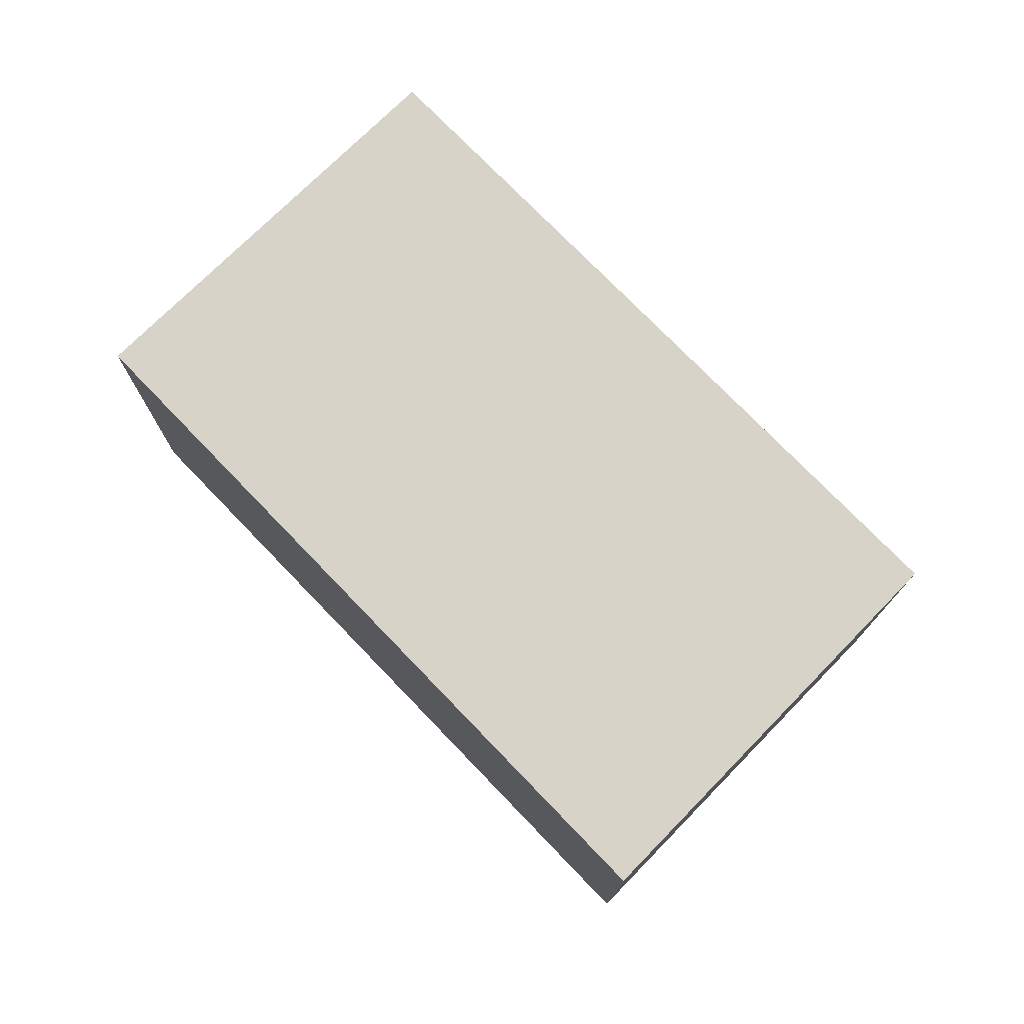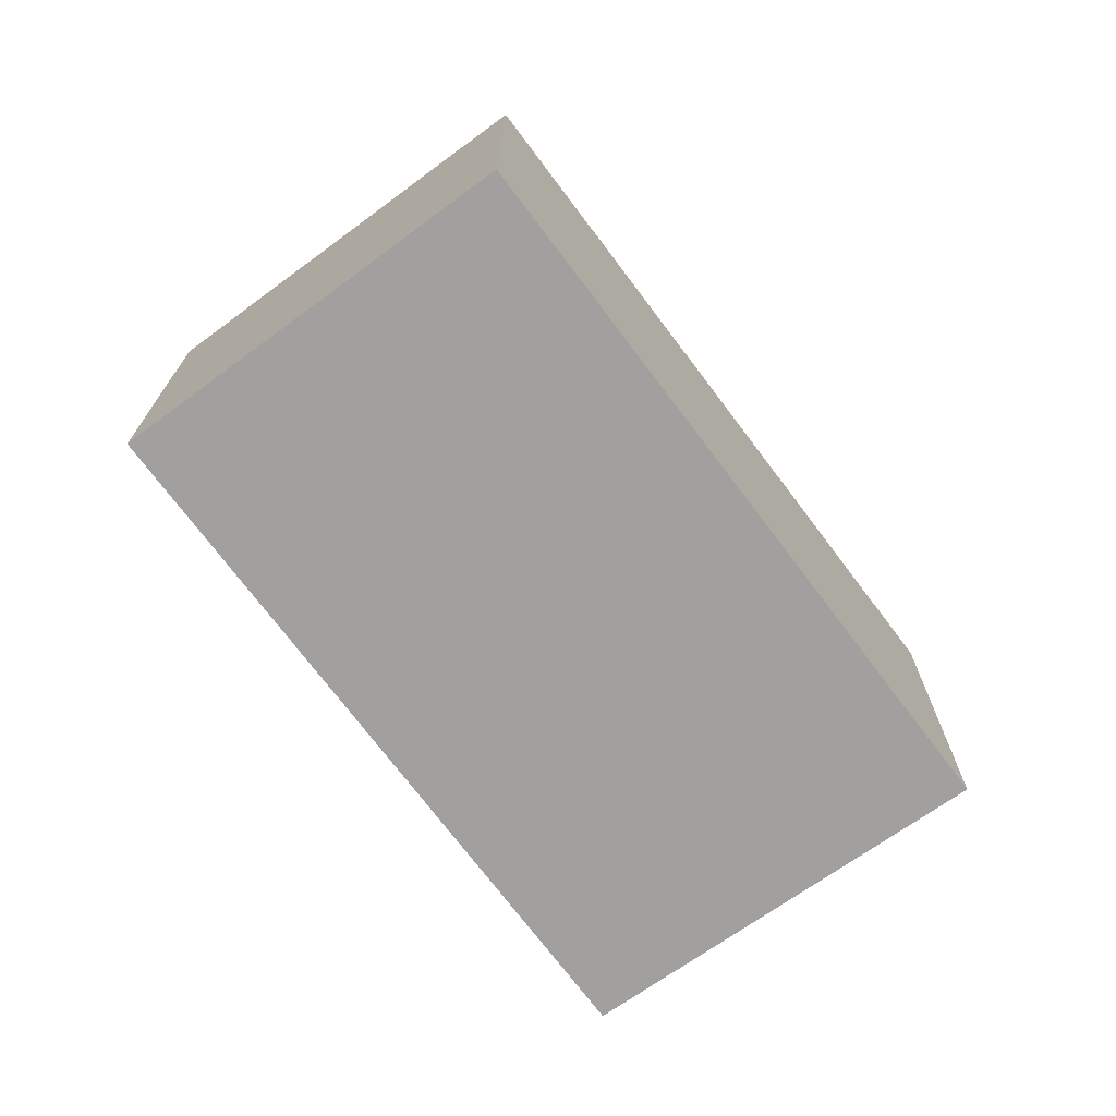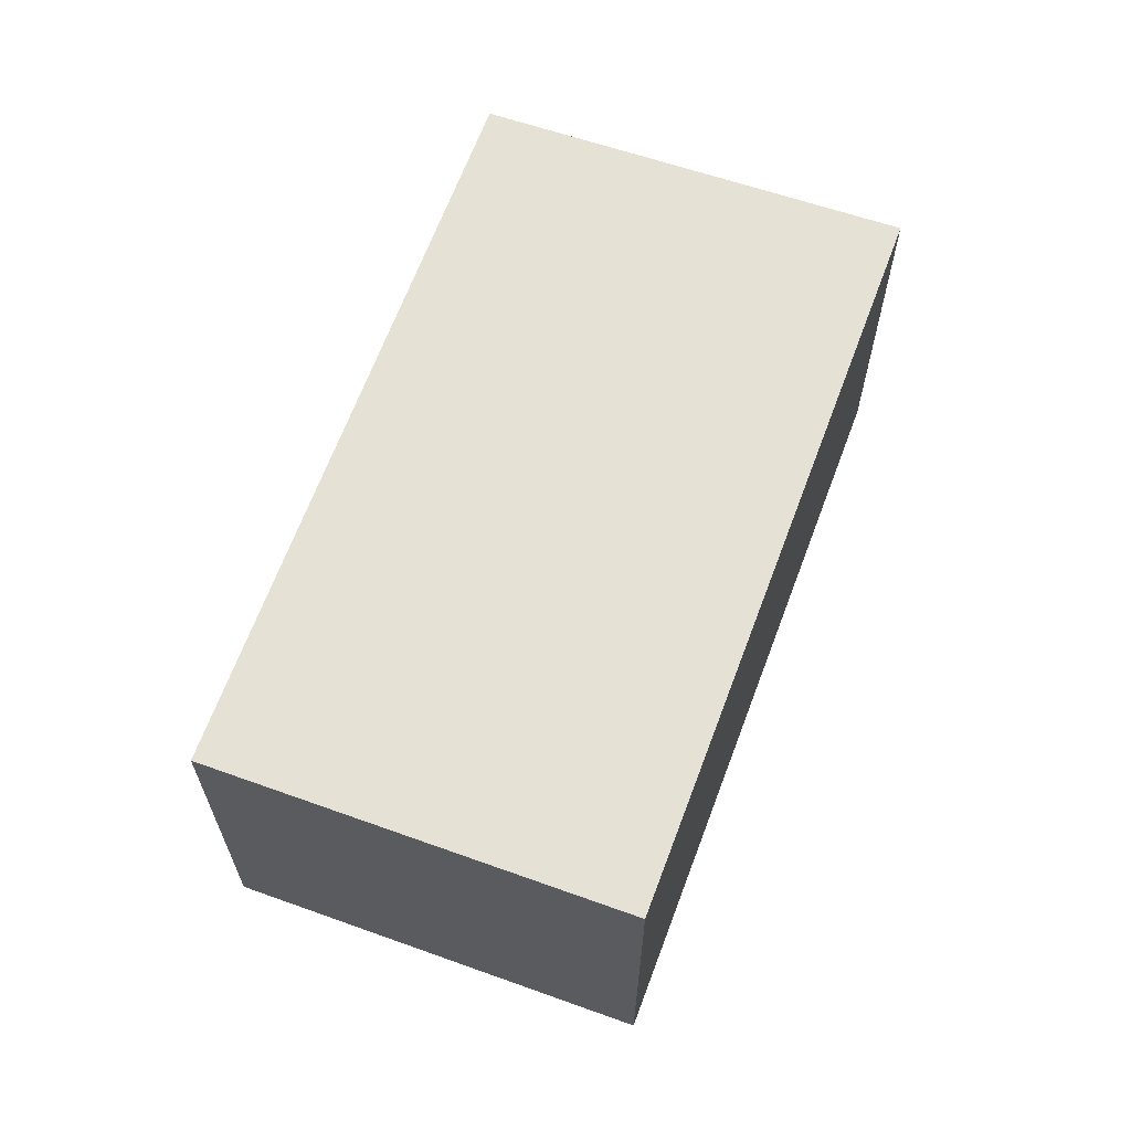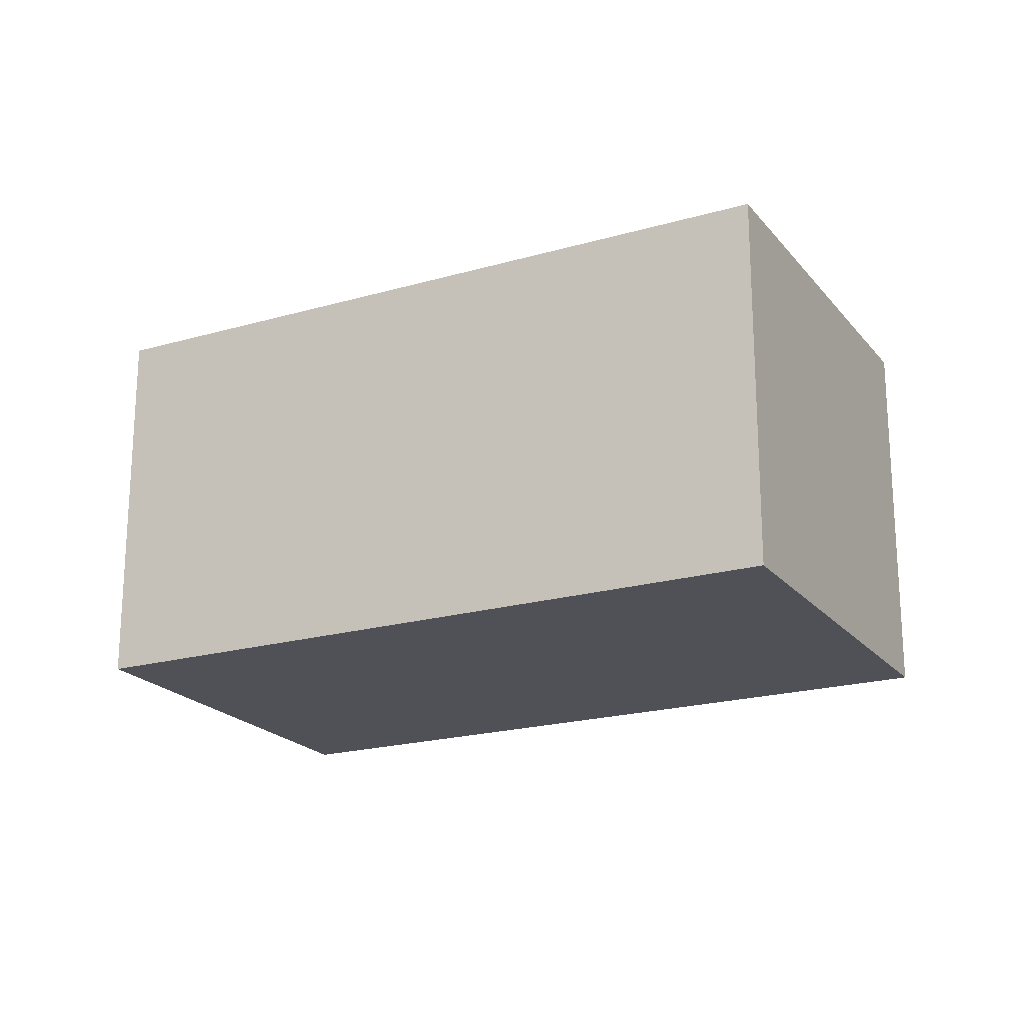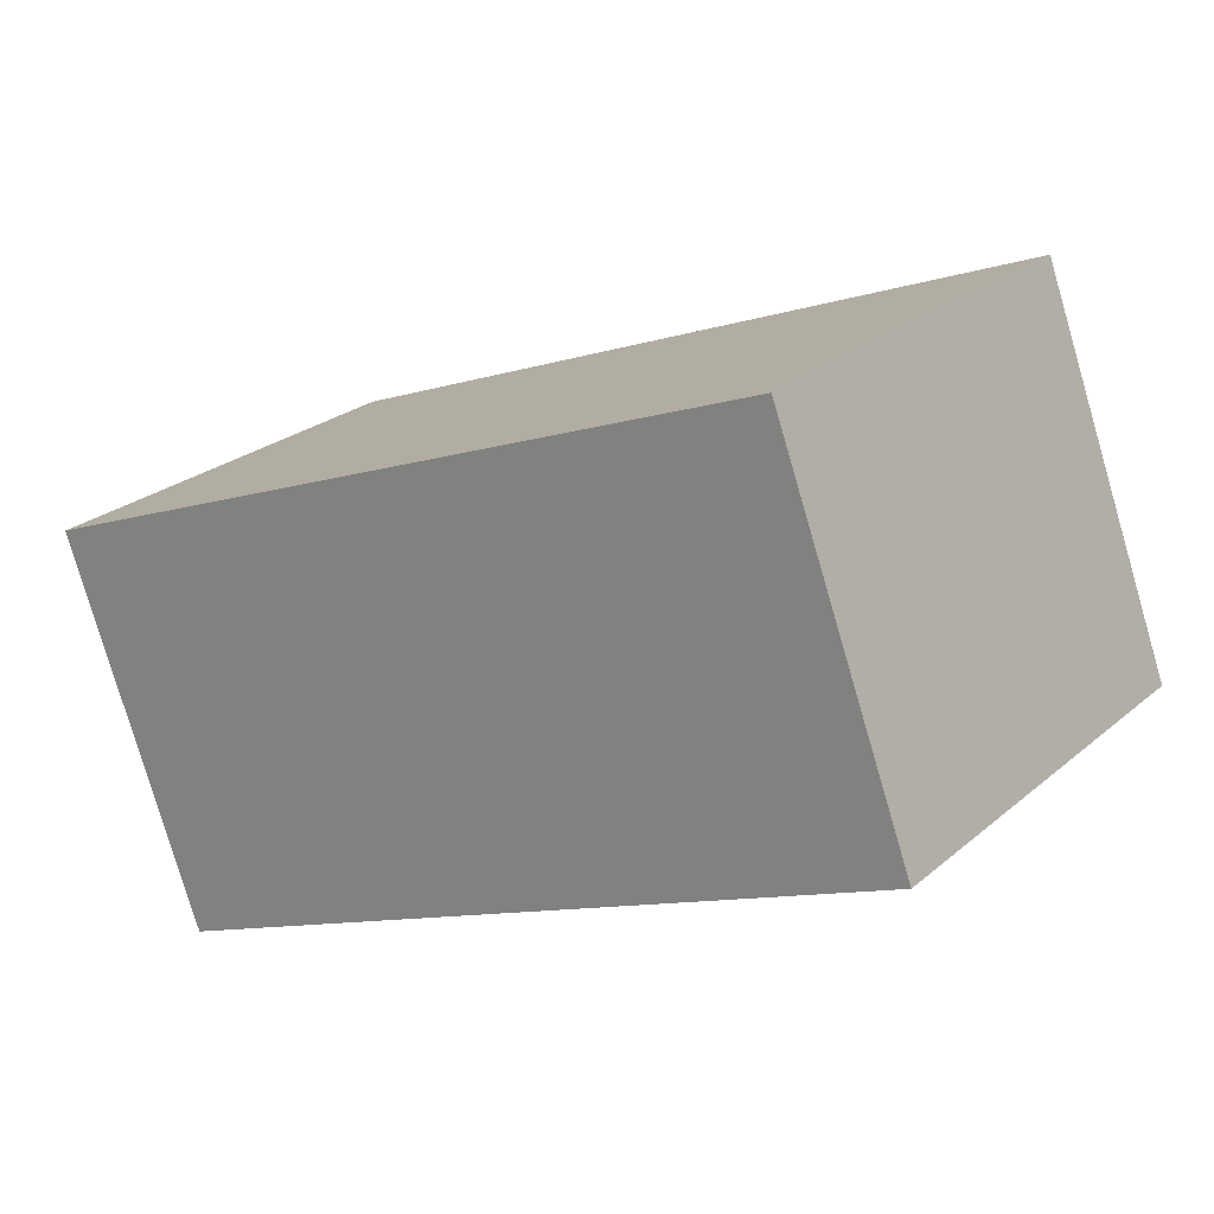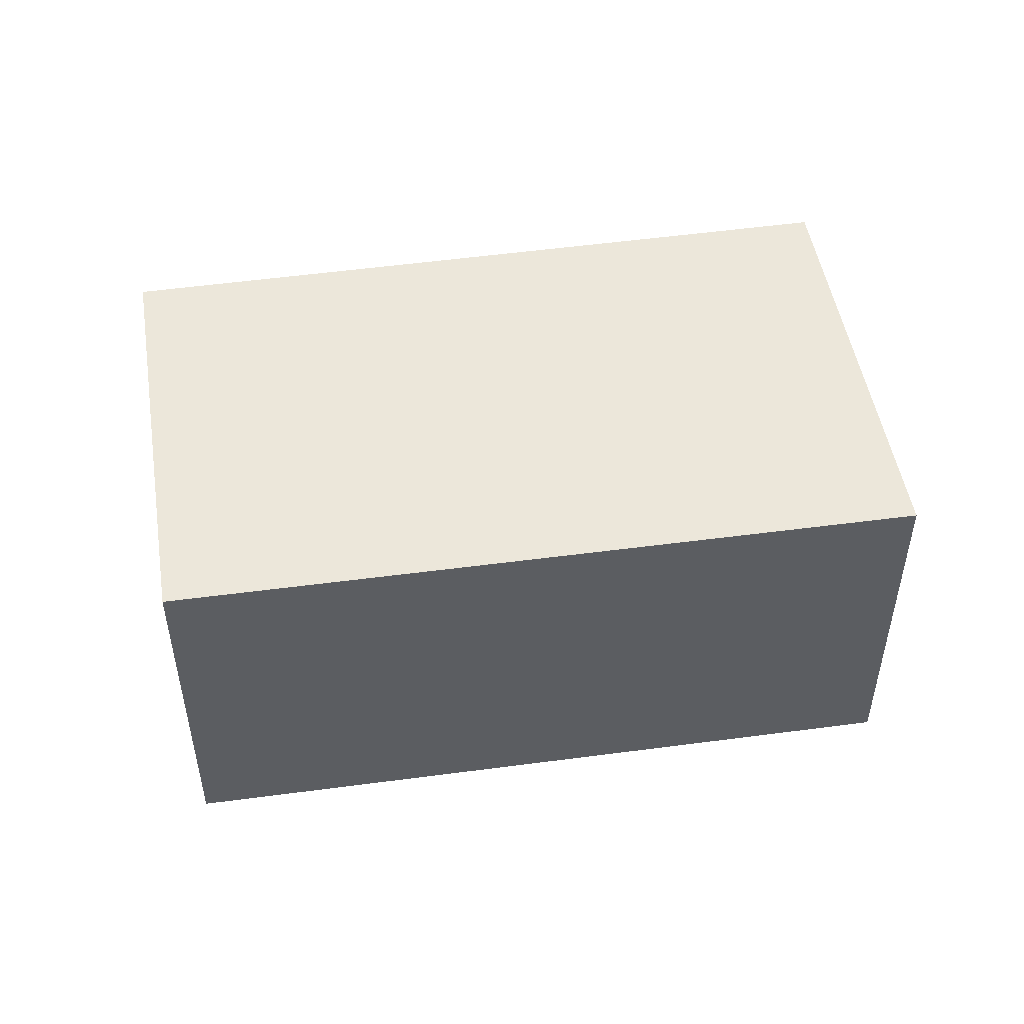
<metadata>
{"format":"obj","ext":"obj","renderer":"f3d","projection":"perspective","resolution":1024,"background":"white","views":[{"elev":76.1,"azim":80.9,"up":"+Y"},{"elev":-71.8,"azim":-18.2,"up":"+Y"},{"elev":65.0,"azim":-34.7,"up":"+Y"},{"elev":-20.3,"azim":-117.1,"up":"+Y"},{"elev":-78.8,"azim":16.3,"up":"+Z"},{"elev":51.1,"azim":26.6,"up":"+Y"}]}
</metadata>
<code>
v  2.816 1.745 -1.983
v  1.147 1.745 1.613
v  4.01 1.745 -0.379
v  0 1.745 1.069e-16
v  4.01 2.321e-17 -0.379
v  2.816 1.214e-16 -1.983
v  0 0 0
v  1.147 -9.877e-17 1.613
g defaultobject
f 1 2 3
f 2 1 4
f 5 1 3
f 1 5 6
f 6 4 1
f 4 6 7
f 7 2 4
f 2 7 8
f 8 3 2
f 3 8 5
f 8 6 5
f 6 8 7

</code>
